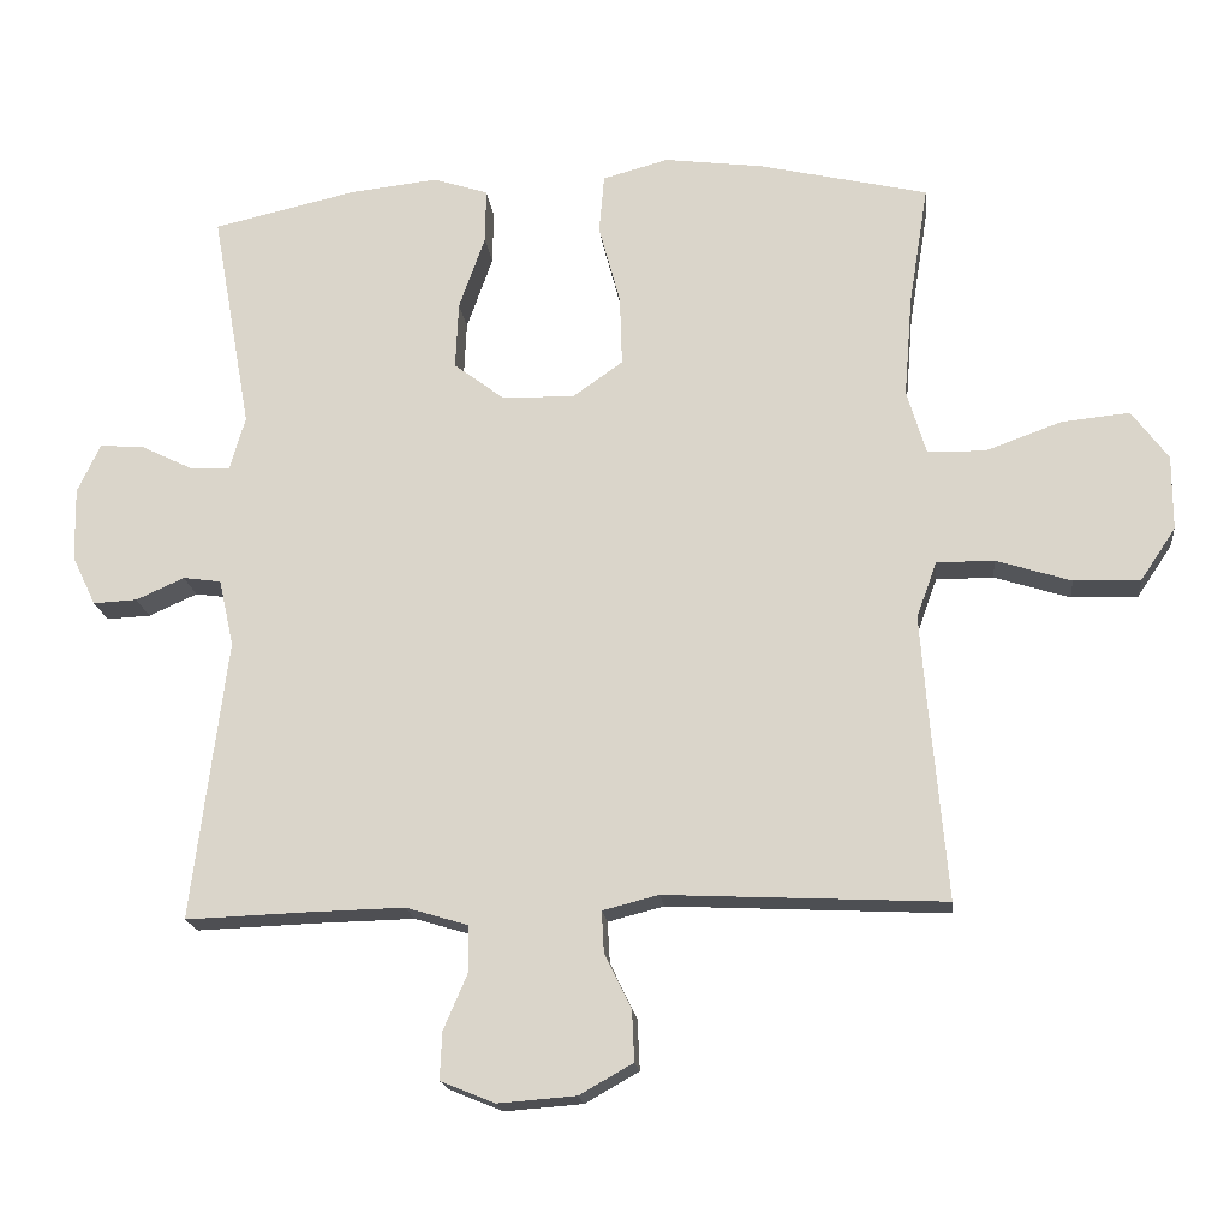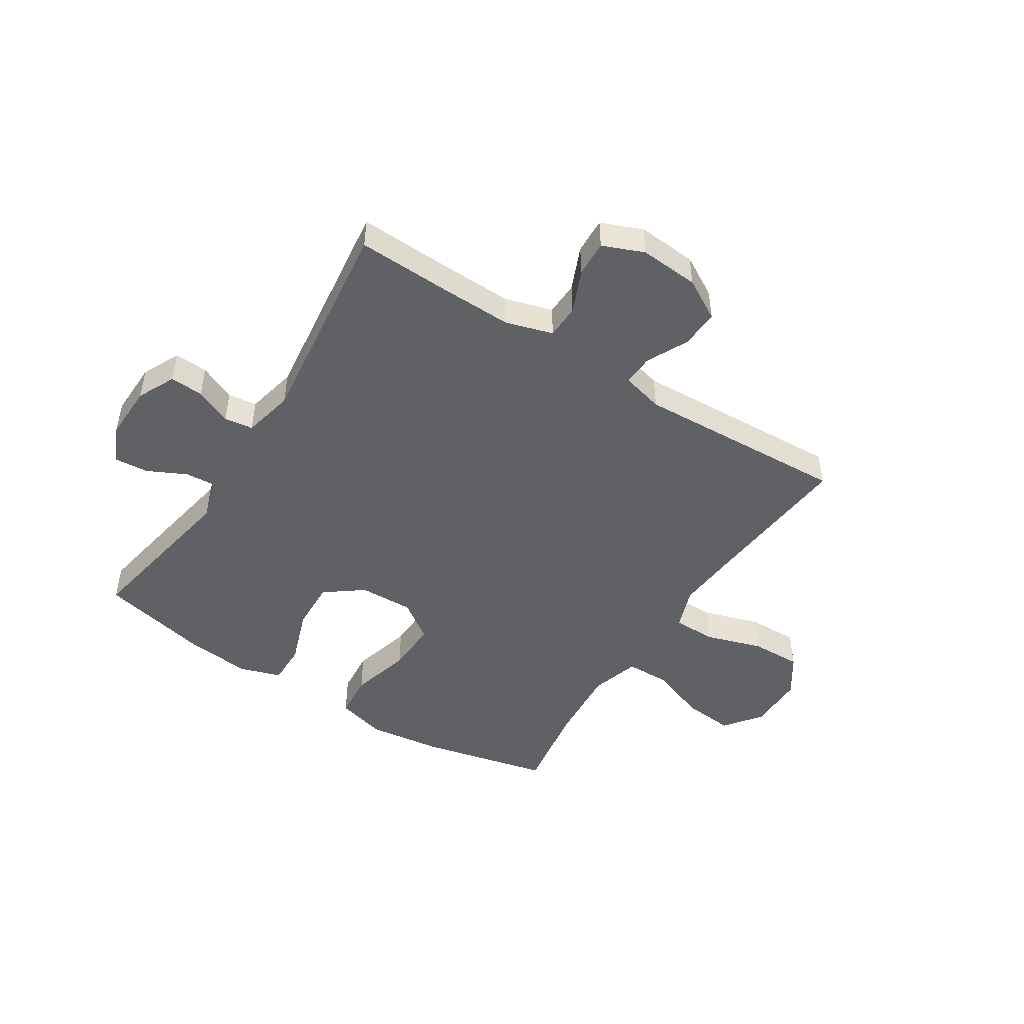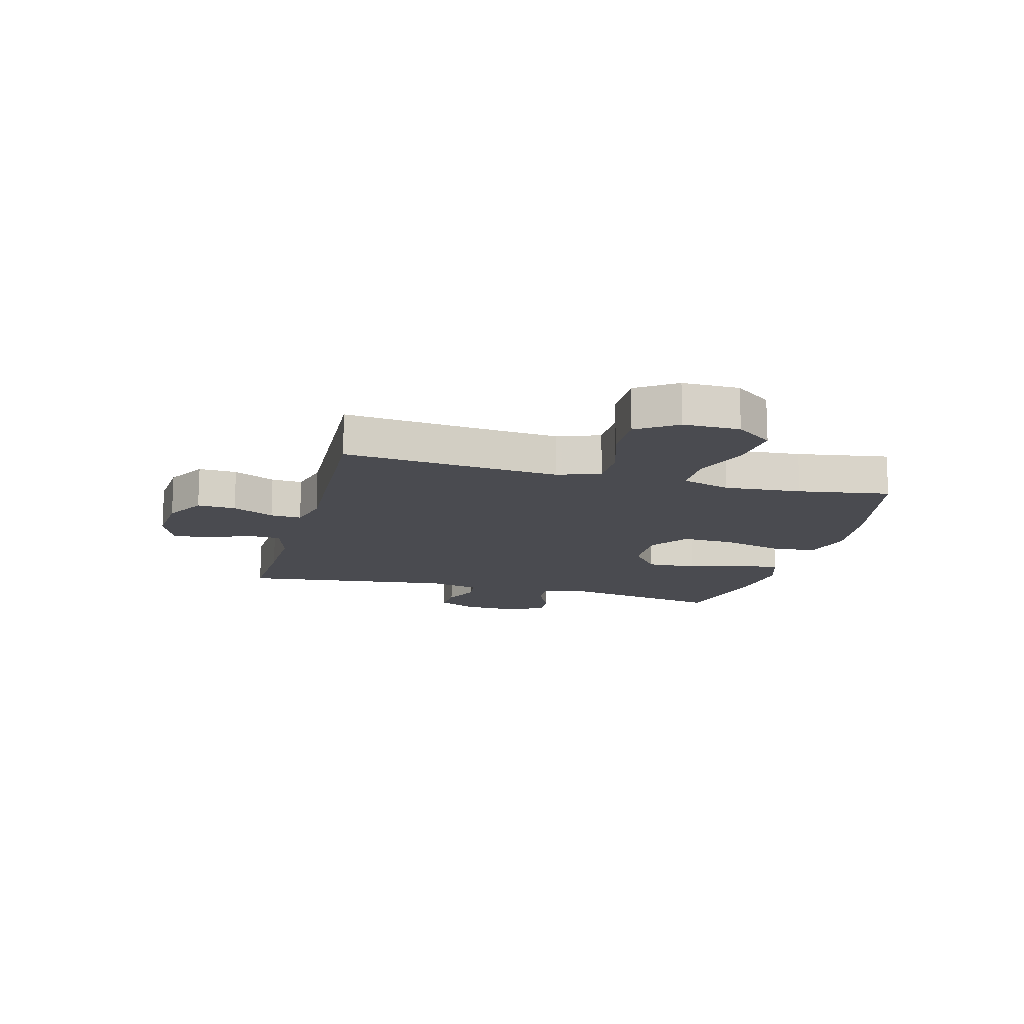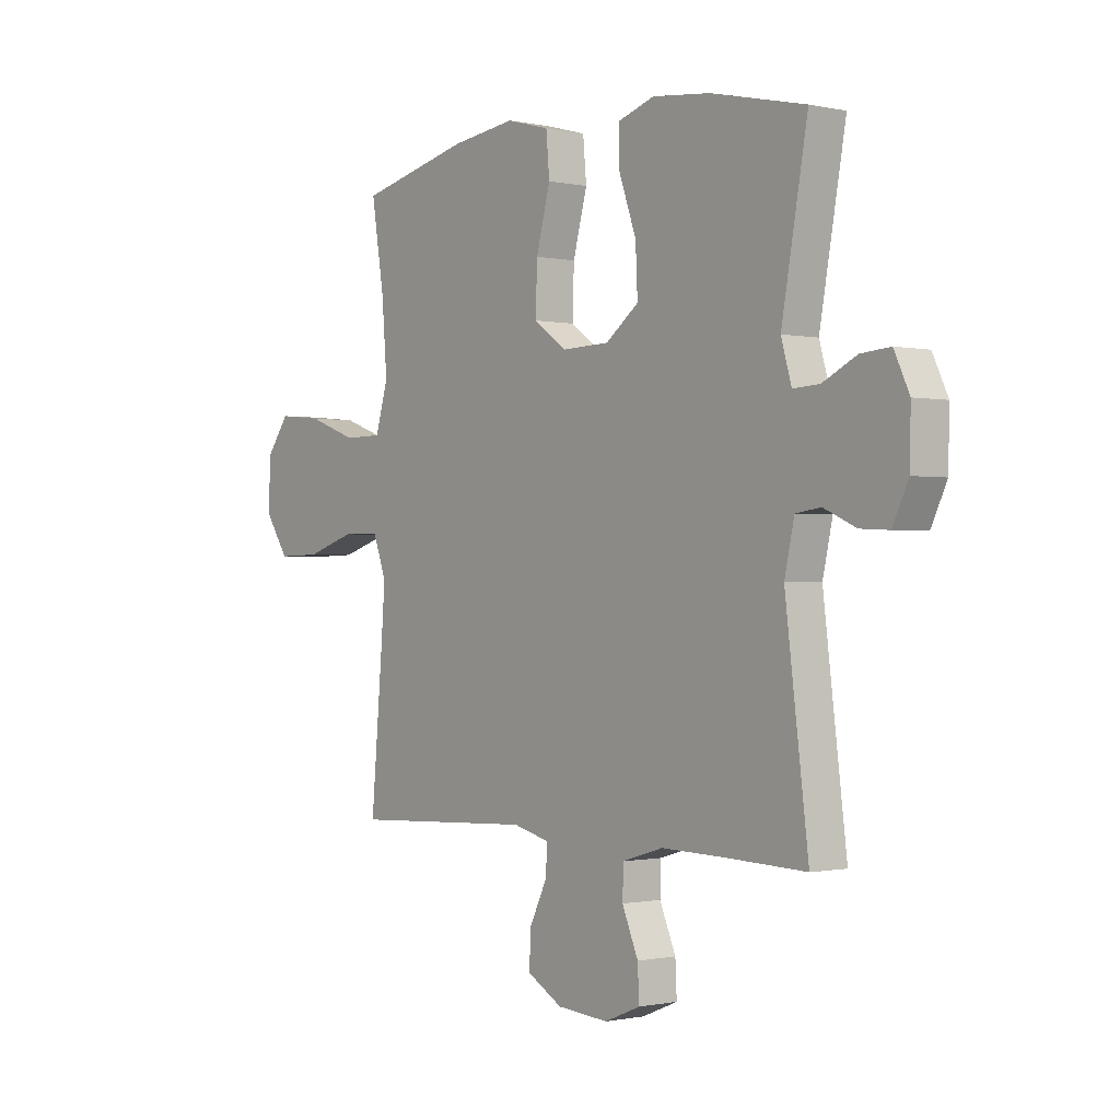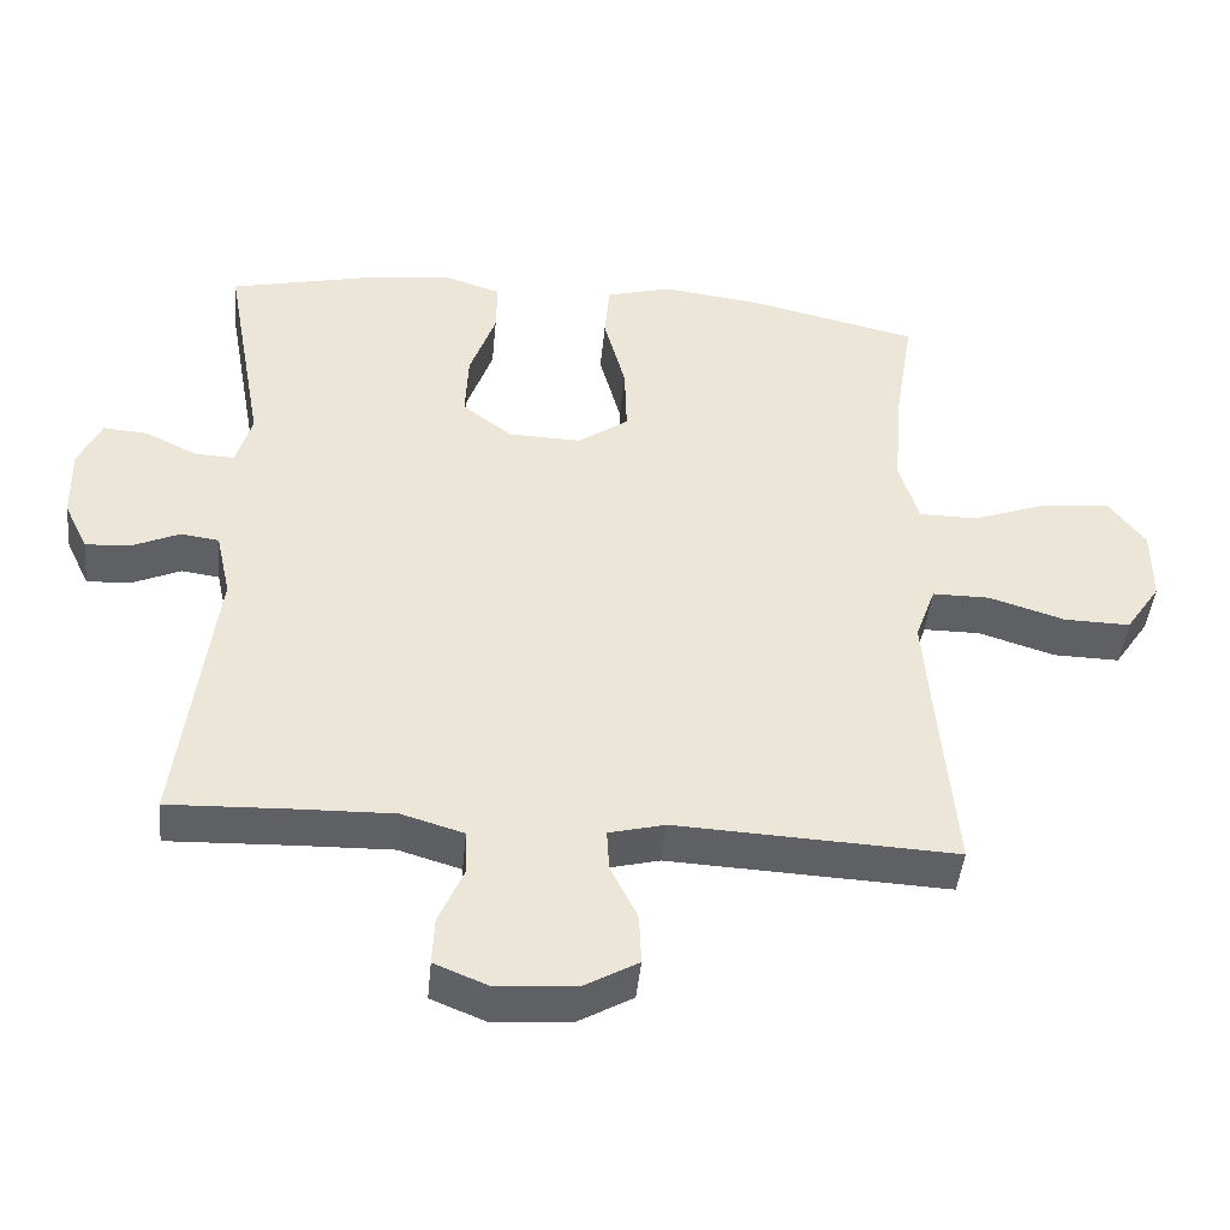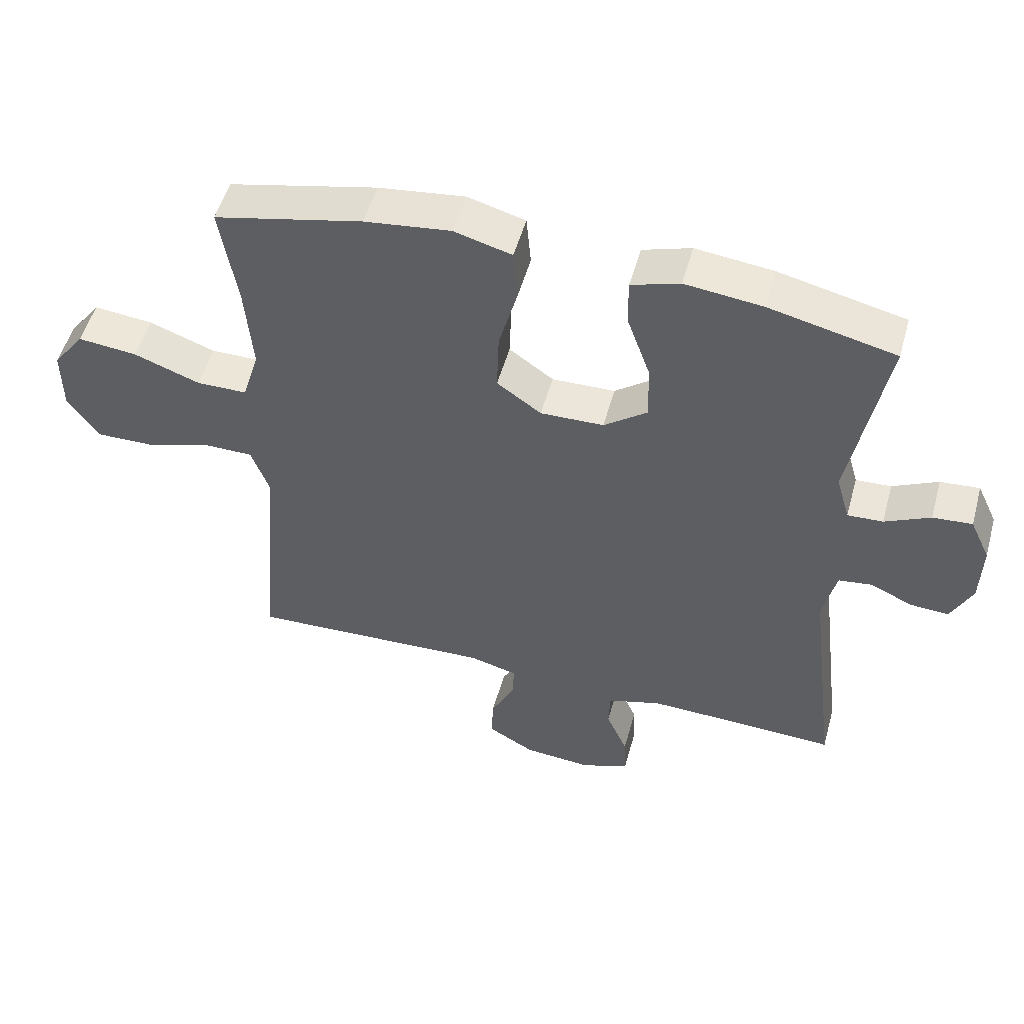
<metadata>
{"format":"obj","ext":"obj","renderer":"f3d","projection":"perspective","resolution":1024,"background":"white","views":[{"elev":-18.1,"azim":-173.8,"up":"+Z"},{"elev":-47.7,"azim":147.4,"up":"+Y"},{"elev":-14.4,"azim":-105.0,"up":"+Y"},{"elev":-0.7,"azim":51.4,"up":"+Z"},{"elev":-44.4,"azim":174.5,"up":"+Z"},{"elev":52.3,"azim":15.5,"up":"+Z"}]}
</metadata>
<code>
v 0.5 0.07 0.5
v 0.447 0.07 0.204
v 0.468 0.07 0.131
v 0.522 0.07 0.134
v 0.591 0.07 0.168
v 0.651 0.07 0.173
v 0.682 0.07 0.107
v 0.68 0.07 0.009
v 0.648 0.07 -0.058
v 0.589 0.07 -0.055
v 0.524 0.07 -0.026
v 0.473 0.07 -0.033
v 0.453 0.07 -0.123
v 0.5 0.07 -0.5
v 0.336 0.07 -0.494
v 0.207 0.07 -0.491
v 0.124 0.07 -0.516
v 0.122 0.07 -0.576
v 0.155 0.07 -0.653
v 0.158 0.07 -0.717
v 0.085 0.07 -0.747
v -0.02 0.07 -0.739
v -0.092 0.07 -0.698
v -0.089 0.07 -0.63
v -0.053 0.07 -0.556
v -0.05 0.07 -0.501
v -0.125 0.07 -0.482
v -0.5 0.07 -0.5
v -0.477 0.07 -0.235
v -0.468 0.07 -0.117
v -0.495 0.07 -0.042
v -0.572 0.07 -0.042
v -0.673 0.07 -0.074
v -0.762 0.07 -0.076
v -0.809 0.07 -0.006
v -0.809 0.07 0.094
v -0.76 0.07 0.16
v -0.669 0.07 0.151
v -0.567 0.07 0.114
v -0.489 0.07 0.115
v -0.463 0.07 0.202
v -0.474 0.07 0.338
v -0.5 0.07 0.5
v -0.272 0.07 0.553
v -0.14 0.07 0.57
v -0.052 0.07 0.546
v -0.045 0.07 0.467
v -0.074 0.07 0.359
v -0.077 0.07 0.265
v -0.009 0.07 0.217
v 0.088 0.07 0.22
v 0.155 0.07 0.271
v 0.151 0.07 0.361
v 0.116 0.07 0.46
v 0.115 0.07 0.533
v 0.189 0.07 0.557
v 0.307 0.07 0.544
v 0.5 0 0.5
v 0.447 0 0.204
v 0.468 0 0.131
v 0.522 0 0.134
v 0.591 0 0.168
v 0.651 0 0.173
v 0.682 0 0.107
v 0.68 0 0.009
v 0.648 0 -0.058
v 0.589 0 -0.055
v 0.524 0 -0.026
v 0.473 0 -0.033
v 0.453 0 -0.123
v 0.5 0 -0.5
v 0.336 0 -0.494
v 0.207 0 -0.491
v 0.124 0 -0.516
v 0.122 0 -0.576
v 0.155 0 -0.653
v 0.158 0 -0.717
v 0.085 0 -0.747
v -0.02 0 -0.739
v -0.092 0 -0.698
v -0.089 0 -0.63
v -0.053 0 -0.556
v -0.05 0 -0.501
v -0.125 0 -0.482
v -0.5 0 -0.5
v -0.477 0 -0.235
v -0.468 0 -0.117
v -0.495 0 -0.042
v -0.572 0 -0.042
v -0.673 0 -0.074
v -0.762 0 -0.076
v -0.809 0 -0.006
v -0.809 0 0.094
v -0.76 0 0.16
v -0.669 0 0.151
v -0.567 0 0.114
v -0.489 0 0.115
v -0.463 0 0.202
v -0.474 0 0.338
v -0.5 0 0.5
v -0.272 0 0.553
v -0.14 0 0.57
v -0.052 0 0.546
v -0.045 0 0.467
v -0.074 0 0.359
v -0.077 0 0.265
v -0.009 0 0.217
v 0.088 0 0.22
v 0.155 0 0.271
v 0.151 0 0.361
v 0.116 0 0.46
v 0.115 0 0.533
v 0.189 0 0.557
v 0.307 0 0.544
f 56 57 1 2
f 53 54 55 56
f 52 53 56 2
f 51 52 2 3
f 50 51 3
f 45 46 47 48
f 45 48 49
f 42 43 44 45
f 41 42 45 49
f 40 41 49 50
f 36 37 38 39
f 36 39 40
f 35 36 40
f 32 33 34 35
f 31 32 35 40
f 30 31 40 50
f 27 28 29
f 26 27 29 30
f 22 23 24 25
f 22 25 26
f 21 22 26
f 18 19 20 21
f 17 18 21 26
f 16 17 26 30
f 13 14 15
f 12 13 15 16
f 8 9 10 11
f 8 11 12
f 7 8 12
f 4 5 6 7
f 3 4 7 12
f 16 30 50
f 3 12 16 50
f 59 58 114 113
f 113 112 111 110
f 59 113 110 109
f 60 59 109 108
f 60 108 107
f 105 104 103 102
f 106 105 102
f 102 101 100 99
f 106 102 99 98
f 107 106 98 97
f 96 95 94 93
f 97 96 93
f 97 93 92
f 92 91 90 89
f 97 92 89 88
f 107 97 88 87
f 86 85 84
f 87 86 84 83
f 82 81 80 79
f 83 82 79
f 83 79 78
f 78 77 76 75
f 83 78 75 74
f 87 83 74 73
f 72 71 70
f 73 72 70 69
f 68 67 66 65
f 69 68 65
f 69 65 64
f 64 63 62 61
f 69 64 61 60
f 107 87 73
f 107 73 69 60
f 1 58 59 2
f 2 59 60 3
f 3 60 61 4
f 4 61 62 5
f 5 62 63 6
f 6 63 64 7
f 7 64 65 8
f 8 65 66 9
f 9 66 67 10
f 10 67 68 11
f 11 68 69 12
f 12 69 70 13
f 13 70 71 14
f 14 71 72 15
f 15 72 73 16
f 16 73 74 17
f 17 74 75 18
f 18 75 76 19
f 19 76 77 20
f 20 77 78 21
f 21 78 79 22
f 22 79 80 23
f 23 80 81 24
f 24 81 82 25
f 25 82 83 26
f 26 83 84 27
f 27 84 85 28
f 28 85 86 29
f 29 86 87 30
f 30 87 88 31
f 31 88 89 32
f 32 89 90 33
f 33 90 91 34
f 34 91 92 35
f 35 92 93 36
f 36 93 94 37
f 37 94 95 38
f 38 95 96 39
f 39 96 97 40
f 40 97 98 41
f 41 98 99 42
f 42 99 100 43
f 43 100 101 44
f 44 101 102 45
f 45 102 103 46
f 46 103 104 47
f 47 104 105 48
f 48 105 106 49
f 49 106 107 50
f 50 107 108 51
f 51 108 109 52
f 52 109 110 53
f 53 110 111 54
f 54 111 112 55
f 55 112 113 56
f 56 113 114 57
f 57 114 58 1

</code>
